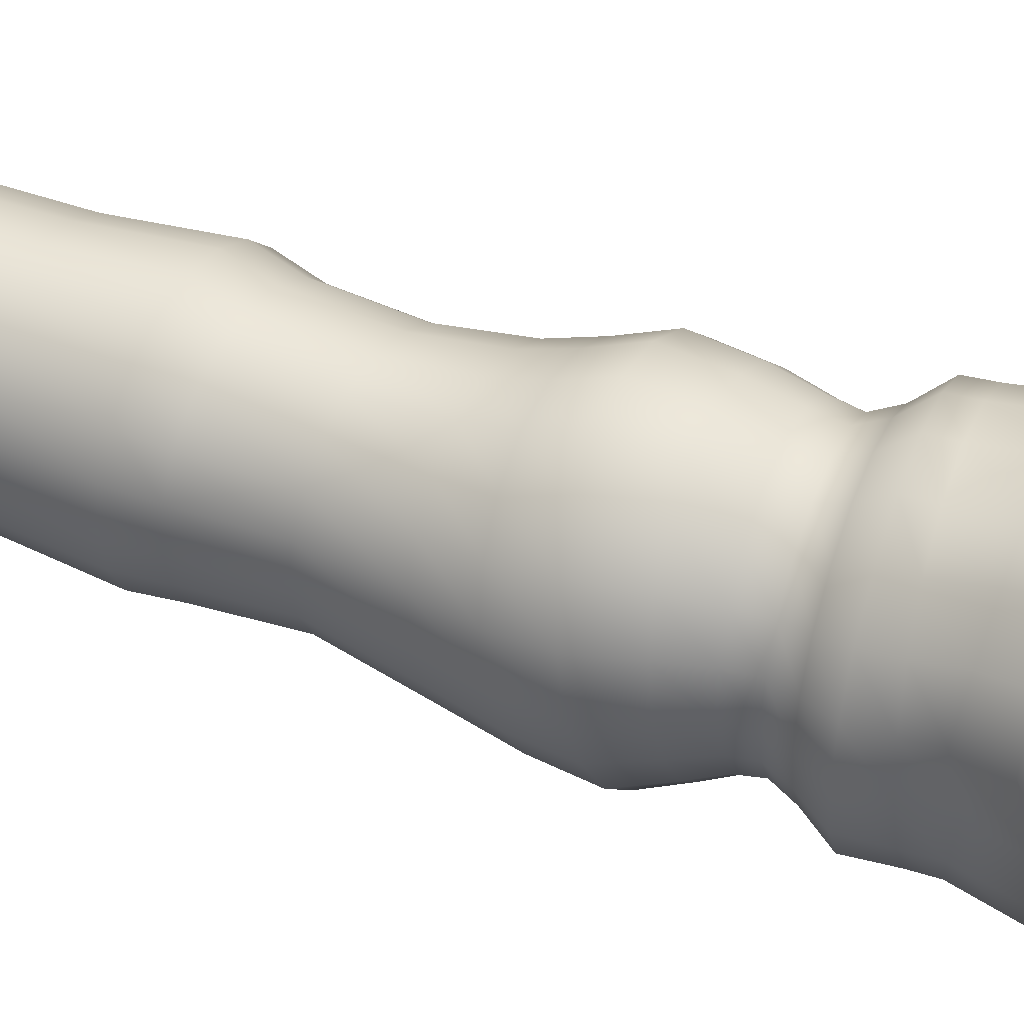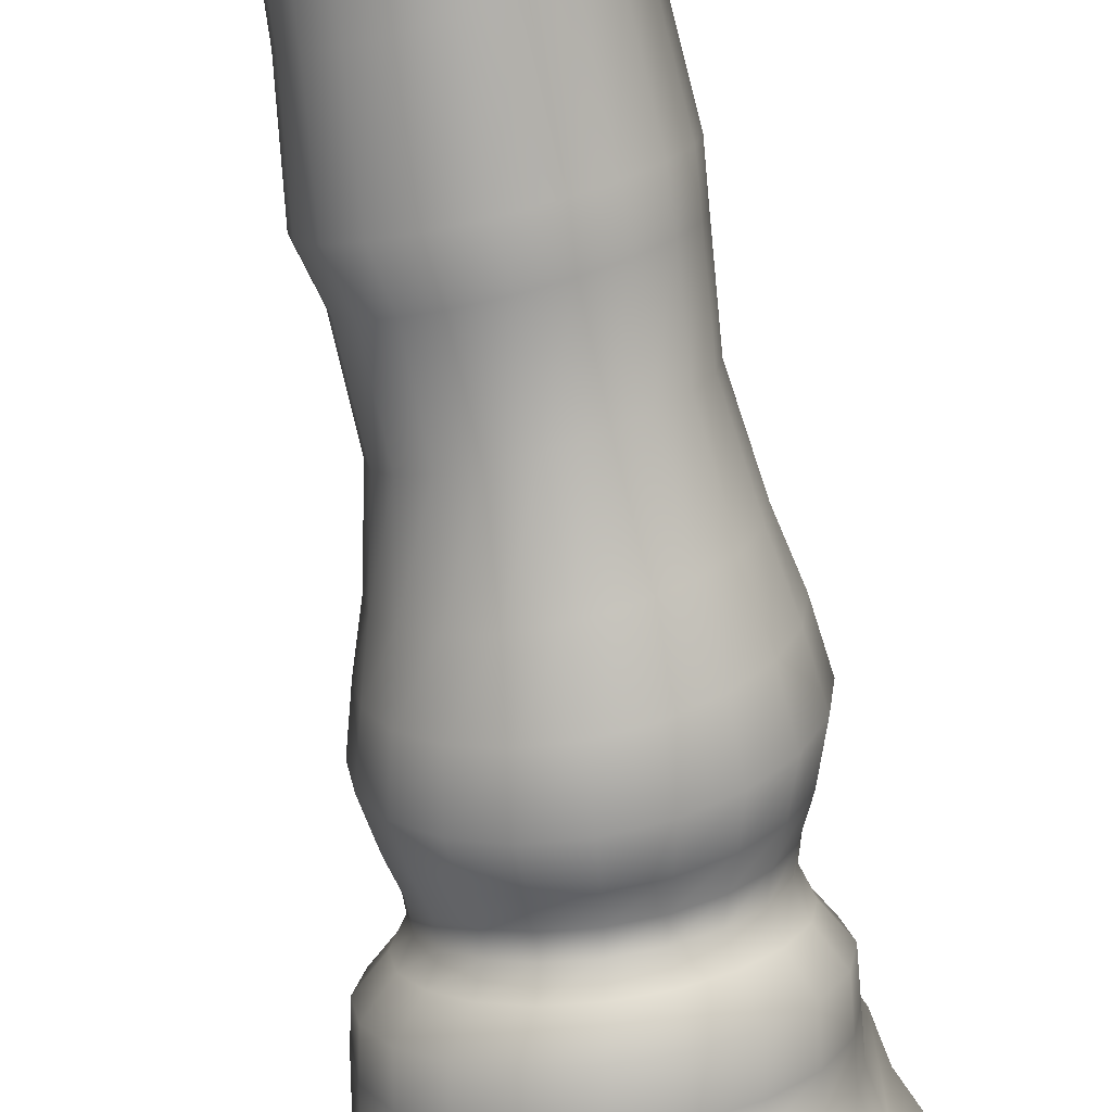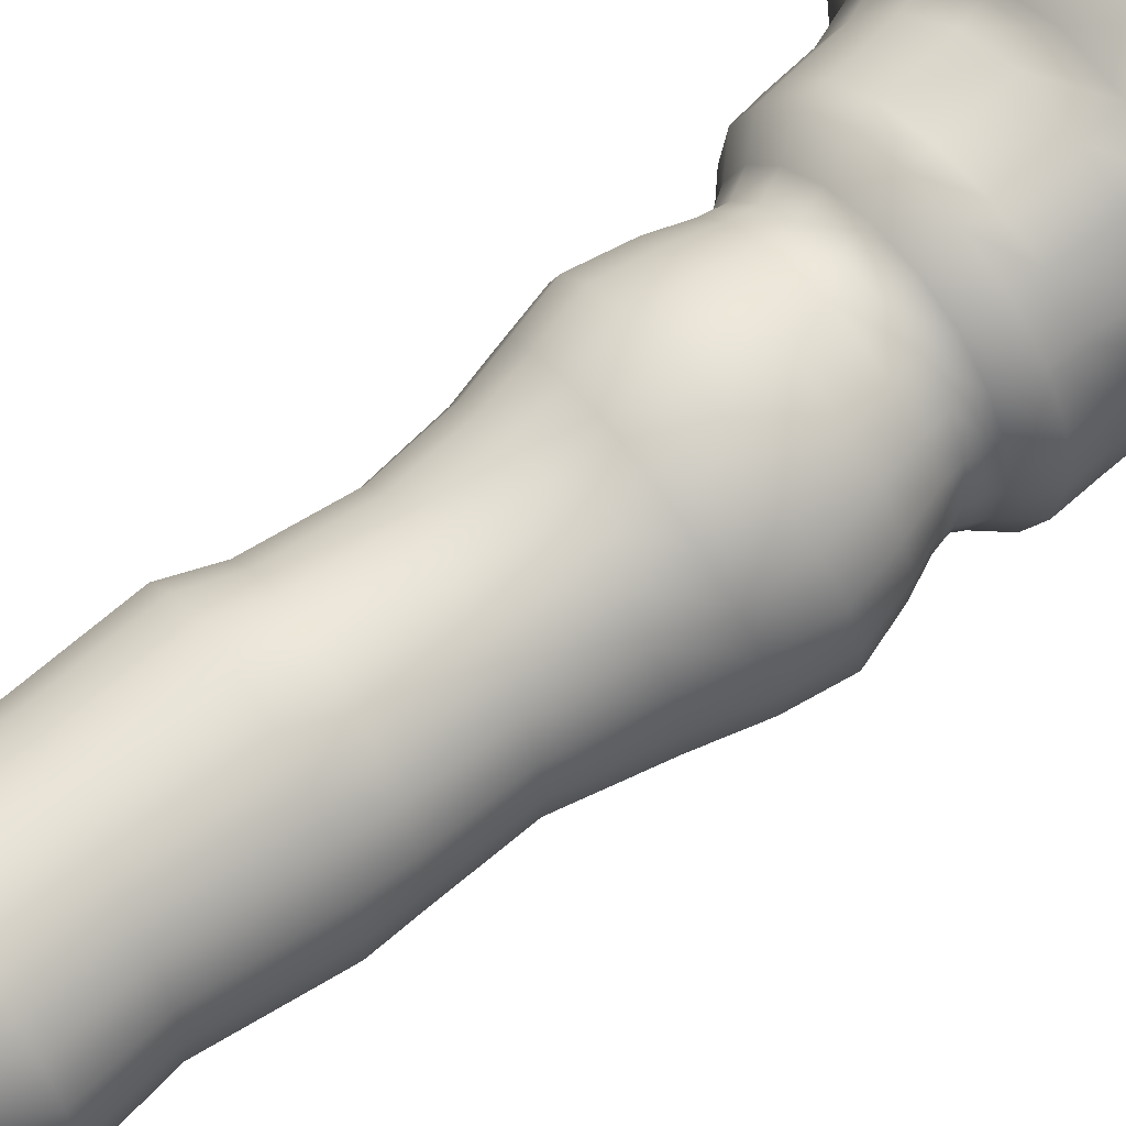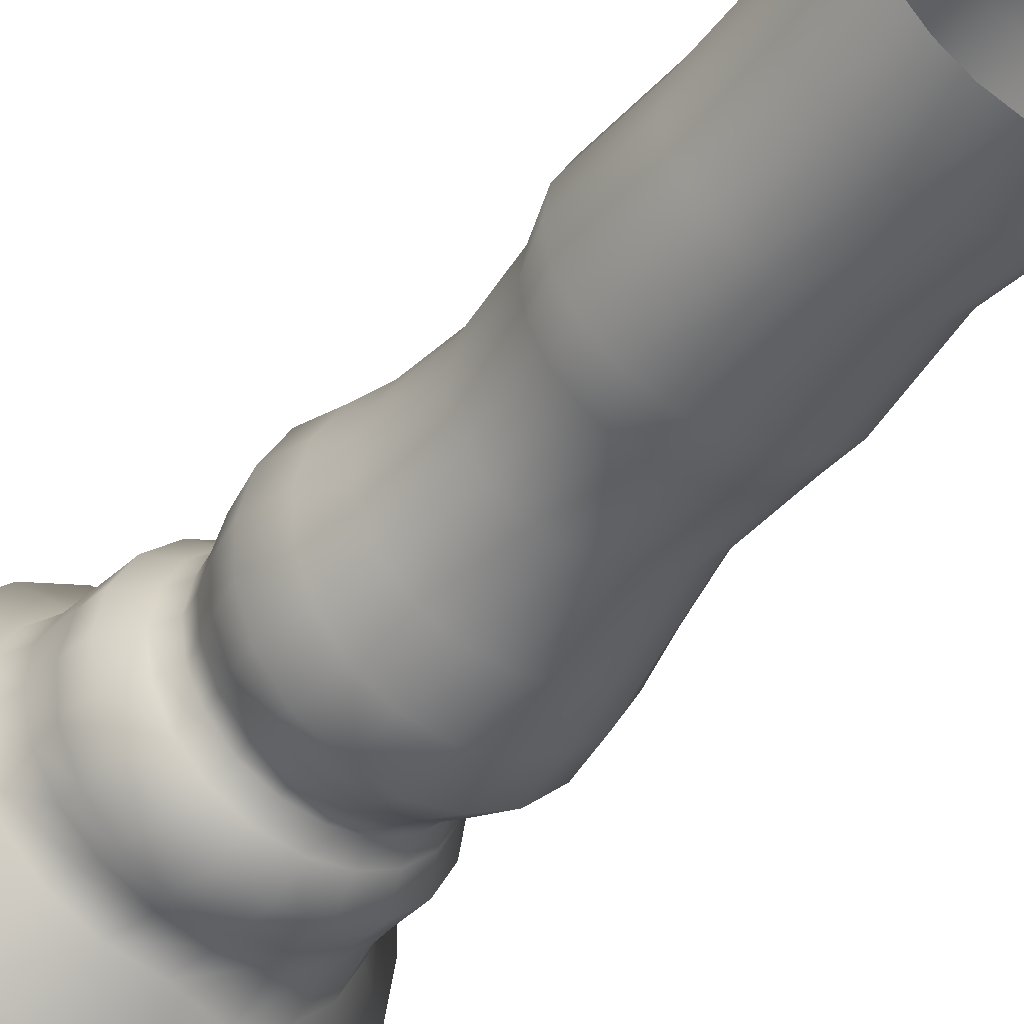
<metadata>
{"format":"obj","ext":"obj","renderer":"f3d","projection":"perspective","resolution":1024,"background":"white","views":[{"elev":44.0,"azim":109.6,"up":"+Z"},{"elev":-75.7,"azim":5.3,"up":"+Z"},{"elev":59.3,"azim":48.1,"up":"+Z"},{"elev":-44.2,"azim":-37.7,"up":"+Z"}]}
</metadata>
<code>
g default
v 41.45 0.02482 -13.63
v 35.23 0.02482 -25.92
v 25.55 0.02484 -35.68
v 13.36 0.02487 -41.95
v -0.1652 0.02489 -44.11
v -13.69 0.02491 -41.95
v -25.88 0.02491 -35.68
v -35.56 0.02493 -25.92
v -41.78 0.02496 -13.63
v -43.92 0.02496 -6e-06
v -41.78 0.02496 13.63
v -35.56 0.02493 25.92
v -25.88 0.02491 35.68
v -13.69 0.02491 41.95
v -0.1652 0.02489 44.11
v 13.36 0.02487 41.95
v 25.55 0.02484 35.68
v 35.23 0.02482 25.92
v 41.45 0.02479 13.63
v 43.59 0.02482 -6e-06
v 51.45 24.96 -14.61
v 44.71 25.41 -27.79
v 34.21 26.14 -38.25
v 20.98 27.07 -44.97
v 6.302 28.15 -47.28
v -8.374 29.26 -44.97
v -21.62 30.29 -38.25
v -32.13 31.12 -27.79
v -38.87 31.66 -14.61
v -41.2 31.85 -5e-06
v -38.87 31.66 14.61
v -32.13 31.12 27.79
v -21.62 30.29 38.25
v -8.374 29.26 44.97
v 6.302 28.15 47.28
v 20.98 27.07 44.97
v 34.21 26.14 38.25
v 44.71 25.41 27.79
v 51.45 24.96 14.61
v 53.77 24.81 -5e-06
v 48.21 57.16 -13.97
v 41.84 58.47 -26.56
v 31.92 60.49 -36.56
v 19.41 63.03 -42.98
v 5.552 65.81 -45.19
v -8.308 68.57 -42.98
v -20.81 71.02 -36.56
v -30.73 72.94 -26.56
v -37.1 74.16 -13.97
v -39.3 74.58 -5e-06
v -37.1 74.16 13.97
v -30.73 72.94 26.56
v -20.81 71.02 36.56
v -8.308 68.57 42.98
v 5.552 65.81 45.19
v 19.41 63.03 42.98
v 31.92 60.49 36.56
v 41.84 58.47 26.56
v 48.21 57.16 13.97
v 50.4 56.71 -5e-06
v 55.48 103.1 -15.28
v 48.51 104.2 -29.07
v 37.65 105.8 -40.01
v 23.96 107.8 -47.03
v 8.784 110 -49.45
v -6.389 112.2 -47.03
v -20.08 114.2 -40.01
v -30.94 115.8 -29.07
v -37.92 116.9 -15.28
v -40.32 117.2 -5e-06
v -37.92 116.9 15.28
v -30.94 115.8 29.07
v -20.08 114.2 40.01
v -6.389 112.2 47.03
v 8.784 110 49.45
v 23.96 107.8 47.03
v 37.65 105.8 40.01
v 48.51 104.2 29.07
v 55.48 103.1 15.28
v 57.89 102.8 -5e-06
v 55.68 121 -14.23
v 49.2 122.1 -27.06
v 39.08 123.8 -37.24
v 26.33 125.9 -43.77
v 12.21 128.2 -45.99
v -1.891 130.5 -43.7
v -14.58 132.6 -37.14
v -24.63 134.2 -26.96
v -31.05 135.2 -14.17
v -33.23 135.6 -0.01794
v -30.98 135.2 14.11
v -24.53 134.1 26.85
v -14.48 132.4 36.97
v -1.817 130.3 43.47
v 12.22 127.9 45.74
v 26.28 125.6 43.54
v 38.99 123.6 37.07
v 49.11 121.9 26.96
v 55.62 120.9 14.18
v 57.89 120.6 -0.01668
v 55.94 156.5 -13.67
v 49.83 157.9 -25.75
v 40.3 159.9 -35.34
v 28.28 162.3 -41.49
v 14.96 164.8 -43.62
v 1.637 167.3 -41.49
v -10.39 169.5 -35.34
v -19.93 171.2 -25.75
v -26.07 172.2 -13.67
v -28.19 172.4 -0.2723
v -26.09 171.7 13.12
v -19.97 170.5 25.2
v -10.44 168.5 34.79
v 1.571 166.1 40.94
v 14.89 163.5 43.06
v 28.21 161 40.94
v 40.23 158.8 34.79
v 49.78 157.1 25.2
v 55.91 156.1 13.12
v 58.04 155.9 -0.2723
v 64.23 193.1 -17.26
v 57.5 195.3 -31.3
v 46.65 197.9 -42.52
v 32.76 200.4 -49.75
v 17.27 202.7 -52.21
v 1.779 204.5 -49.65
v -12.11 205.9 -42.36
v -23.01 206.5 -31.14
v -29.84 206.3 -17.16
v -32.02 205.3 -1.879
v -29.42 203.5 13.2
v -22.36 201.2 26.63
v -11.62 198.6 37.19
v 1.793 195.8 43.94
v 16.61 193.3 46.28
v 31.49 191.3 44.01
v 45.06 190 37.31
v 56.04 189.6 26.75
v 63.37 190 13.27
v 66.22 191.2 -1.889
v 71 217.4 -19.14
v 63.31 220.9 -34.48
v 51.2 224.2 -46.67
v 35.83 226.9 -54.52
v 18.75 229 -57.22
v 1.644 230.1 -54.52
v -13.79 230.2 -46.67
v -26.04 229.3 -34.48
v -33.9 227.5 -19.14
v -36.55 225.1 -2.181
v -33.76 222.3 14.66
v -25.87 219.3 29.68
v -13.79 216.2 41.46
v 1.293 213.4 48.96
v 17.95 211.1 51.56
v 34.7 209.6 49.04
v 50 209.1 41.59
v 62.37 209.7 29.78
v 70.52 211.4 14.7
v 73.51 214.1 -2.184
v 75.58 240 -18.41
v 67.24 243.6 -35.09
v 54.12 246.8 -48.37
v 37.51 249.5 -56.91
v 19.07 251.3 -59.85
v 0.6357 252.1 -56.91
v -15.97 251.9 -48.37
v -29.1 250.8 -35.09
v -37.49 248.7 -18.41
v -40.32 245.8 0.01777
v -37.37 242.4 18.39
v -28.94 238.7 34.9
v -15.87 235.2 47.97
v 0.5646 232.2 56.34
v 18.78 230 59.23
v 37.02 229 56.34
v 53.54 229.2 47.97
v 66.73 230.7 34.9
v 75.28 233.1 18.39
v 78.34 236.4 0.01777
v 70.97 259.4 -14.49
v 63.22 261.7 -29.68
v 51.1 264 -41.75
v 35.81 265.8 -49.51
v 18.86 267.1 -52.18
v 1.923 267.8 -49.51
v -13.32 267.9 -41.75
v -25.37 267.3 -29.68
v -33.05 266.1 -14.49
v -35.62 264.3 2.295
v -32.85 262.1 19.04
v -25.03 259.8 34.12
v -12.94 257.4 46.05
v 2.254 255.4 53.71
v 19.06 253.8 56.34
v 35.87 253 53.71
v 51.05 252.9 46.05
v 63.12 253.6 34.12
v 70.9 255.1 19.04
v 73.61 257.1 2.295
v 65.82 272.8 -13.27
v 58.76 273.9 -27.12
v 47.75 275.1 -38.12
v 33.87 276.1 -45.18
v 18.5 277 -47.62
v 3.133 277.7 -45.18
v -10.71 278 -38.12
v -21.67 278.1 -27.12
v -28.68 277.8 -13.27
v -31.05 277.1 2.069
v -28.56 276.3 17.39
v -21.47 275.2 31.2
v -10.46 274 42.15
v 3.381 272.9 49.17
v 18.7 272 51.59
v 34.02 271.2 49.17
v 47.83 270.8 42.15
v 58.79 270.8 31.2
v 65.83 271.2 17.39
v 68.26 271.9 2.069
v 63.66 282.5 -13.97
v 56.85 283 -27.33
v 46.25 283.6 -37.94
v 32.89 284.3 -44.75
v 18.08 284.9 -47.1
v 3.266 285.5 -44.75
v -10.09 286 -37.94
v -20.68 286.3 -27.33
v -27.46 286.4 -13.97
v -29.79 286.3 0.8433
v -27.43 286 15.65
v -20.61 285.6 29
v -10 285 39.6
v 3.352 284.3 46.4
v 18.15 283.6 48.75
v 32.94 283 46.4
v 46.29 282.5 39.6
v 56.88 282.2 29
v 63.67 282.1 15.65
v 66.01 282.2 0.8433
v 67.5 291.8 -16.24
v 60.03 292.1 -30.9
v 48.4 292.4 -42.53
v 33.75 292.9 -50
v 17.51 293.4 -52.58
v 1.261 294 -50
v -13.39 294.4 -42.53
v -25.02 294.8 -30.9
v -32.49 295.1 -16.24
v -35.06 295.1 0.01047
v -32.49 295 16.26
v -25.02 294.8 30.92
v -13.39 294.4 42.55
v 1.26 293.9 50.02
v 17.5 293.4 52.6
v 33.75 292.9 50.02
v 48.4 292.4 42.55
v 60.03 292 30.92
v 67.5 291.8 16.26
v 70.07 291.7 0.01047
v 75.75 303.8 -19.28
v 66.96 304 -36.65
v 53.21 304.4 -50.45
v 35.87 304.9 -59.33
v 16.62 305.3 -62.38
v -2.637 305.6 -59.33
v -19.98 305.9 -50.45
v -33.73 306.1 -36.65
v -42.51 306.2 -19.28
v -45.5 306.1 -0.06497
v -42.38 306 19.11
v -33.53 305.7 36.38
v -19.78 305.4 50.07
v -2.494 305 58.83
v 16.64 304.6 61.86
v 35.77 304.2 58.83
v 53.06 303.9 50.07
v 66.78 303.6 36.38
v 75.64 303.6 19.11
v 78.73 303.5 -0.06497
v 75.46 320.6 -19.06
v 66.33 321.5 -36.33
v 52.29 322 -49.88
v 34.81 322.4 -58.48
v 15.57 322.6 -61.43
v -3.679 322.7 -58.48
v -21.16 322.6 -49.88
v -35.17 322.4 -36.33
v -44.23 321.7 -19.06
v -47.27 320.5 0.2051
v -43.93 319 19.44
v -34.64 317.5 36.59
v -20.53 316.3 50
v -3.116 315.4 58.5
v 15.97 314.9 61.41
v 35.03 314.9 58.5
v 52.36 315.4 50
v 66.32 316.4 36.59
v 75.45 317.8 19.44
v 78.63 319.3 0.2051
v 75.26 333.3 -19.28
v 66.19 331.4 -36.69
v 52.2 329.9 -50.44
v 34.67 329.1 -59.22
v 15.28 328.9 -62.24
v -4.138 329.3 -59.22
v -21.74 330.3 -50.44
v -35.83 331.8 -36.69
v -45.03 333.7 -19.28
v -48.39 335.9 0.1478
v -45.53 338.1 19.69
v -36.67 340.2 37.42
v -22.67 341.8 51.55
v -4.895 342.9 60.65
v 14.88 343.4 63.79
v 40.7 336.1 68.32
v 58.51 334.9 59.22
v 72.59 333.2 45.09
v 81.54 331 27.36
v 78.49 335.5 0.1478
v 80.36 354.6 -21.58
v 70.5 354.1 -40.79
v 55.22 353.7 -56
v 36.01 353.4 -65.76
v 14.73 353.3 -58.87
v -6.539 353.4 -55.51
v -25.75 353.7 -45.76
v -41.03 354.1 -30.54
v -50.89 354.6 -21.58
v -54.36 354.8 -0.2398
v -51.04 355.2 21.14
v -41.27 355.5 40.46
v -25.98 355.7 55.81
v -6.69 355.8 65.68
v 14.71 355.9 69.08
v 42.16 349.1 73.35
v 61.44 348.9 63.48
v 76.73 348.7 48.13
v 86.51 348.4 28.81
v 83.79 354.8 -0.2398
v 98.78 370.1 -27.32
v 86.23 370.1 -51.96
v 66.67 370.1 -71.51
v 42.03 370.1 -84.07
v 14.71 370.1 -88.4
v -12.6 370.1 -84.07
v -37.24 370.1 -71.51
v -56.8 370.1 -51.96
v -69.36 370.1 -27.32
v -73.68 370.1 2e-06
v -69.36 370.1 27.32
v -56.8 370.1 51.96
v -37.24 370.1 71.51
v -12.6 370.1 84.07
v 14.71 370.1 88.4
v 42.03 370.1 84.07
v 66.67 370.1 71.51
v 86.23 370.1 51.96
v 98.78 370.1 27.32
v 103.1 370.1 2e-06
v 105 400.3 -29.34
v 91.52 400.3 -55.8
v 70.51 400.3 -76.8
v 44.05 400.3 -90.29
v 14.71 400.3 -94.93
v -14.62 400.3 -90.29
v -41.09 400.3 -76.8
v -62.09 400.3 -55.8
v -75.57 400.3 -29.34
v -80.22 400.3 3e-06
v -75.57 400.3 29.34
v -62.09 400.3 55.8
v -41.09 400.3 76.8
v -14.62 400.3 90.29
v 14.71 400.3 94.93
v 44.05 400.3 90.29
v 70.51 400.3 76.8
v 91.52 400.3 55.8
v 105 400.3 29.34
v 109.6 400.3 3e-06
g pCylinder1
f 1 2 22 21
f 2 3 23 22
f 3 4 24 23
f 4 5 25 24
f 5 6 26 25
f 6 7 27 26
f 7 8 28 27
f 8 9 29 28
f 9 10 30 29
f 10 11 31 30
f 11 12 32 31
f 12 13 33 32
f 13 14 34 33
f 14 15 35 34
f 15 16 36 35
f 16 17 37 36
f 17 18 38 37
f 18 19 39 38
f 19 20 40 39
f 20 1 21 40
f 21 22 42 41
f 22 23 43 42
f 23 24 44 43
f 24 25 45 44
f 25 26 46 45
f 26 27 47 46
f 27 28 48 47
f 28 29 49 48
f 29 30 50 49
f 30 31 51 50
f 31 32 52 51
f 32 33 53 52
f 33 34 54 53
f 34 35 55 54
f 35 36 56 55
f 36 37 57 56
f 37 38 58 57
f 38 39 59 58
f 39 40 60 59
f 40 21 41 60
f 41 42 62 61
f 42 43 63 62
f 43 44 64 63
f 44 45 65 64
f 45 46 66 65
f 46 47 67 66
f 47 48 68 67
f 48 49 69 68
f 49 50 70 69
f 50 51 71 70
f 51 52 72 71
f 52 53 73 72
f 53 54 74 73
f 54 55 75 74
f 55 56 76 75
f 56 57 77 76
f 57 58 78 77
f 58 59 79 78
f 59 60 80 79
f 60 41 61 80
f 61 62 82 81
f 62 63 83 82
f 63 64 84 83
f 64 65 85 84
f 65 66 86 85
f 66 67 87 86
f 67 68 88 87
f 68 69 89 88
f 69 70 90 89
f 70 71 91 90
f 71 72 92 91
f 72 73 93 92
f 73 74 94 93
f 74 75 95 94
f 75 76 96 95
f 76 77 97 96
f 77 78 98 97
f 78 79 99 98
f 79 80 100 99
f 80 61 81 100
f 81 82 102 101
f 82 83 103 102
f 83 84 104 103
f 84 85 105 104
f 85 86 106 105
f 86 87 107 106
f 87 88 108 107
f 88 89 109 108
f 89 90 110 109
f 90 91 111 110
f 91 92 112 111
f 92 93 113 112
f 93 94 114 113
f 94 95 115 114
f 95 96 116 115
f 96 97 117 116
f 97 98 118 117
f 98 99 119 118
f 99 100 120 119
f 100 81 101 120
f 101 102 122 121
f 102 103 123 122
f 103 104 124 123
f 104 105 125 124
f 105 106 126 125
f 106 107 127 126
f 107 108 128 127
f 108 109 129 128
f 109 110 130 129
f 110 111 131 130
f 111 112 132 131
f 112 113 133 132
f 113 114 134 133
f 114 115 135 134
f 115 116 136 135
f 116 117 137 136
f 117 118 138 137
f 118 119 139 138
f 119 120 140 139
f 120 101 121 140
f 121 122 142 141
f 122 123 143 142
f 123 124 144 143
f 124 125 145 144
f 125 126 146 145
f 126 127 147 146
f 127 128 148 147
f 128 129 149 148
f 129 130 150 149
f 130 131 151 150
f 131 132 152 151
f 132 133 153 152
f 133 134 154 153
f 134 135 155 154
f 135 136 156 155
f 136 137 157 156
f 137 138 158 157
f 138 139 159 158
f 139 140 160 159
f 140 121 141 160
f 141 142 162 161
f 142 143 163 162
f 143 144 164 163
f 144 145 165 164
f 145 146 166 165
f 146 147 167 166
f 147 148 168 167
f 148 149 169 168
f 149 150 170 169
f 150 151 171 170
f 151 152 172 171
f 152 153 173 172
f 153 154 174 173
f 154 155 175 174
f 155 156 176 175
f 156 157 177 176
f 157 158 178 177
f 158 159 179 178
f 159 160 180 179
f 160 141 161 180
f 161 162 182 181
f 162 163 183 182
f 163 164 184 183
f 164 165 185 184
f 165 166 186 185
f 166 167 187 186
f 167 168 188 187
f 168 169 189 188
f 169 170 190 189
f 170 171 191 190
f 171 172 192 191
f 172 173 193 192
f 173 174 194 193
f 174 175 195 194
f 175 176 196 195
f 176 177 197 196
f 177 178 198 197
f 178 179 199 198
f 179 180 200 199
f 180 161 181 200
f 181 182 202 201
f 182 183 203 202
f 183 184 204 203
f 184 185 205 204
f 185 186 206 205
f 186 187 207 206
f 187 188 208 207
f 188 189 209 208
f 189 190 210 209
f 190 191 211 210
f 191 192 212 211
f 192 193 213 212
f 193 194 214 213
f 194 195 215 214
f 195 196 216 215
f 196 197 217 216
f 197 198 218 217
f 198 199 219 218
f 199 200 220 219
f 200 181 201 220
f 201 202 222 221
f 202 203 223 222
f 203 204 224 223
f 204 205 225 224
f 205 206 226 225
f 206 207 227 226
f 207 208 228 227
f 208 209 229 228
f 209 210 230 229
f 210 211 231 230
f 211 212 232 231
f 212 213 233 232
f 213 214 234 233
f 214 215 235 234
f 215 216 236 235
f 216 217 237 236
f 217 218 238 237
f 218 219 239 238
f 219 220 240 239
f 220 201 221 240
f 221 222 242 241
f 222 223 243 242
f 223 224 244 243
f 224 225 245 244
f 225 226 246 245
f 226 227 247 246
f 227 228 248 247
f 228 229 249 248
f 229 230 250 249
f 230 231 251 250
f 231 232 252 251
f 232 233 253 252
f 233 234 254 253
f 234 235 255 254
f 235 236 256 255
f 236 237 257 256
f 237 238 258 257
f 238 239 259 258
f 239 240 260 259
f 240 221 241 260
f 241 242 262 261
f 242 243 263 262
f 243 244 264 263
f 244 245 265 264
f 245 246 266 265
f 246 247 267 266
f 247 248 268 267
f 248 249 269 268
f 249 250 270 269
f 250 251 271 270
f 251 252 272 271
f 252 253 273 272
f 253 254 274 273
f 254 255 275 274
f 255 256 276 275
f 256 257 277 276
f 257 258 278 277
f 258 259 279 278
f 259 260 280 279
f 260 241 261 280
f 261 262 282 281
f 262 263 283 282
f 263 264 284 283
f 264 265 285 284
f 265 266 286 285
f 266 267 287 286
f 267 268 288 287
f 268 269 289 288
f 269 270 290 289
f 270 271 291 290
f 271 272 292 291
f 272 273 293 292
f 273 274 294 293
f 274 275 295 294
f 275 276 296 295
f 276 277 297 296
f 277 278 298 297
f 278 279 299 298
f 279 280 300 299
f 280 261 281 300
f 281 282 302 301
f 282 283 303 302
f 283 284 304 303
f 284 285 305 304
f 285 286 306 305
f 286 287 307 306
f 287 288 308 307
f 288 289 309 308
f 289 290 310 309
f 290 291 311 310
f 291 292 312 311
f 292 293 313 312
f 293 294 314 313
f 294 295 315 314
f 295 296 316 315
f 296 297 317 316
f 297 298 318 317
f 298 299 319 318
f 299 300 320 319
f 300 281 301 320
f 301 302 322 321
f 302 303 323 322
f 303 304 324 323
f 304 305 325 324
f 305 306 326 325
f 306 307 327 326
f 307 308 328 327
f 308 309 329 328
f 309 310 330 329
f 310 311 331 330
f 311 312 332 331
f 312 313 333 332
f 313 314 334 333
f 314 315 335 334
f 315 316 336 335
f 316 317 337 336
f 317 318 338 337
f 318 319 339 338
f 319 320 340 339
f 320 301 321 340
f 321 322 342 341
f 322 323 343 342
f 323 324 344 343
f 324 325 345 344
f 325 326 346 345
f 326 327 347 346
f 327 328 348 347
f 328 329 349 348
f 329 330 350 349
f 330 331 351 350
f 331 332 352 351
f 332 333 353 352
f 333 334 354 353
f 334 335 355 354
f 335 336 356 355
f 336 337 357 356
f 337 338 358 357
f 338 339 359 358
f 339 340 360 359
f 340 321 341 360
f 341 342 362 361
f 342 343 363 362
f 343 344 364 363
f 344 345 365 364
f 345 346 366 365
f 346 347 367 366
f 347 348 368 367
f 348 349 369 368
f 349 350 370 369
f 350 351 371 370
f 351 352 372 371
f 352 353 373 372
f 353 354 374 373
f 354 355 375 374
f 355 356 376 375
f 356 357 377 376
f 357 358 378 377
f 358 359 379 378
f 359 360 380 379
f 360 341 361 380

</code>
